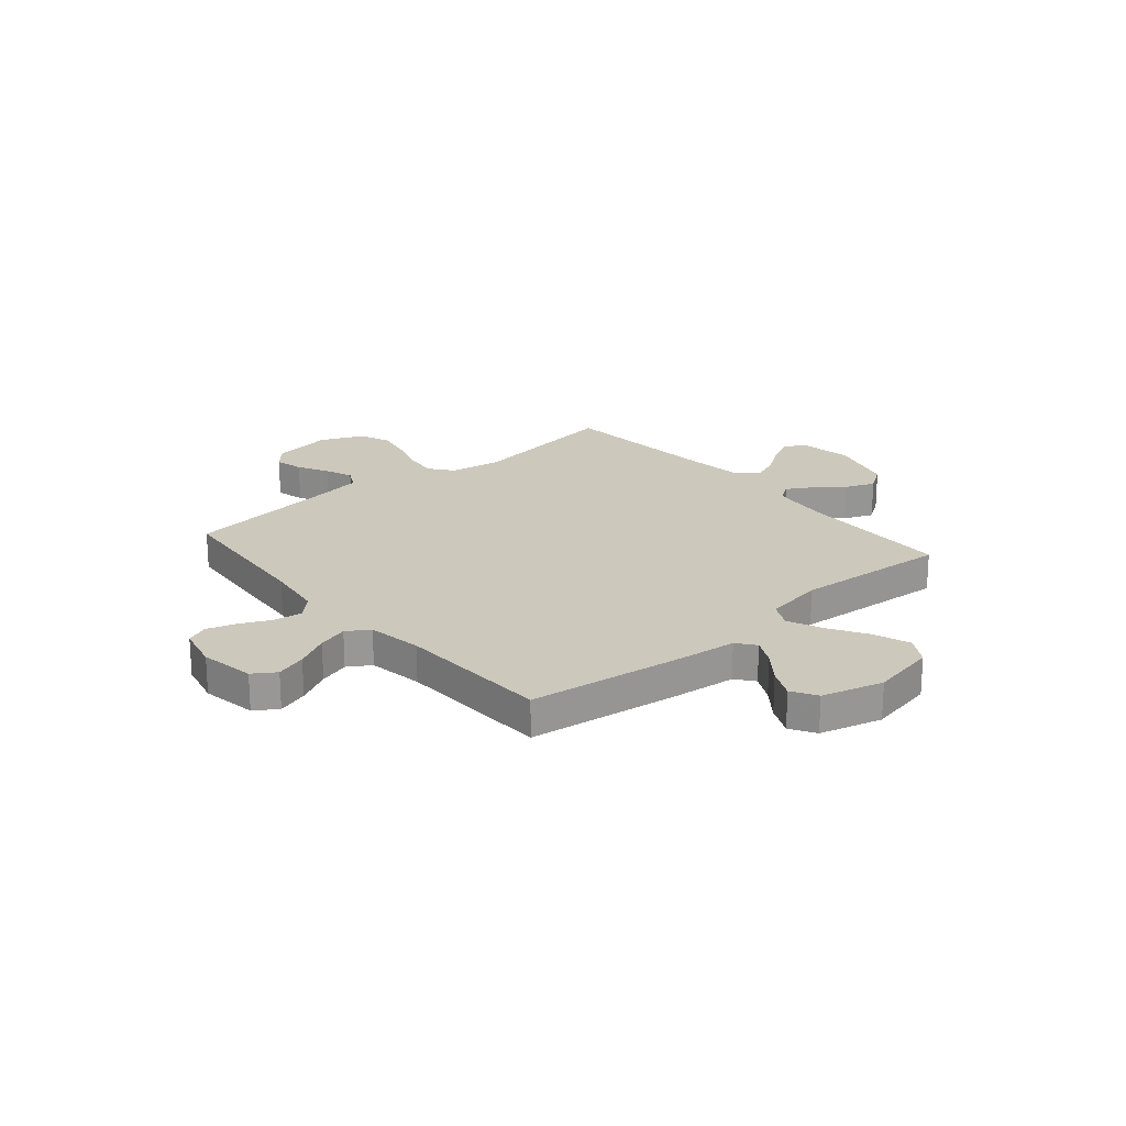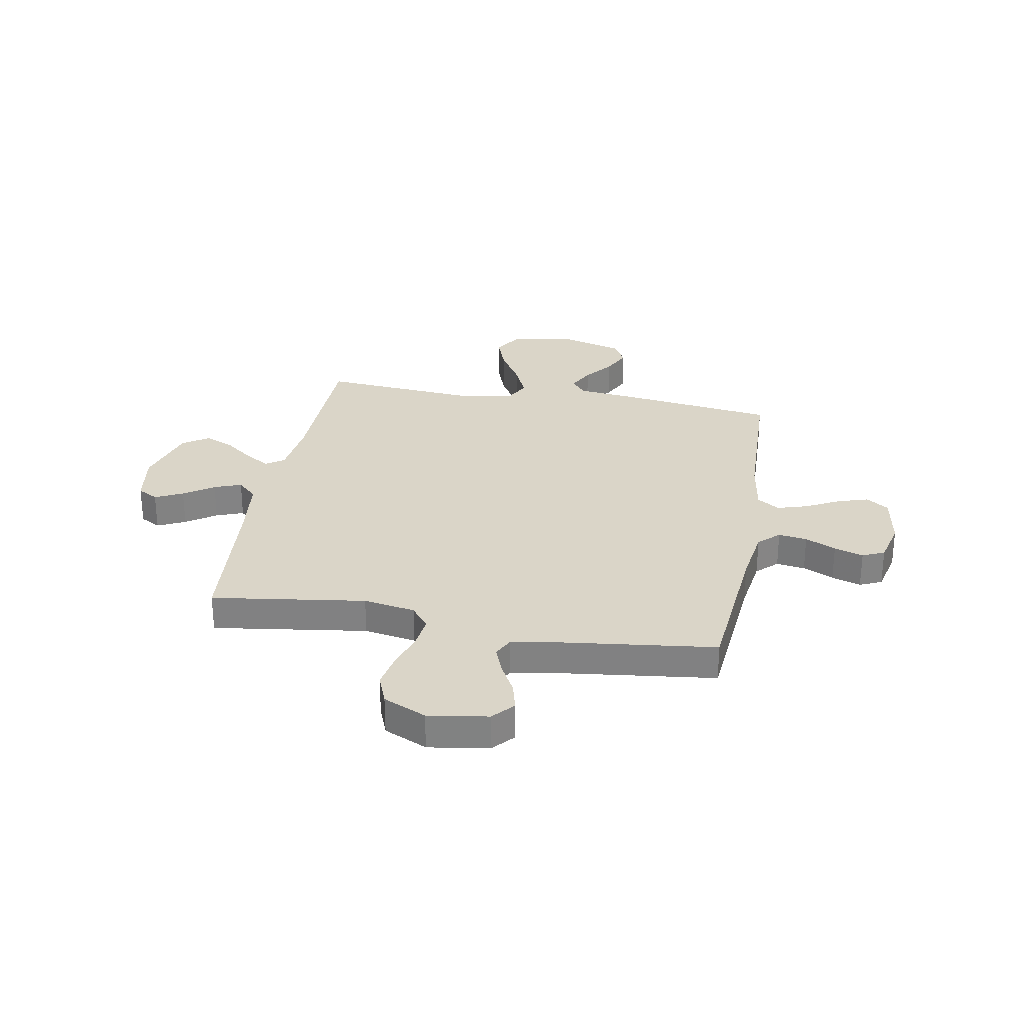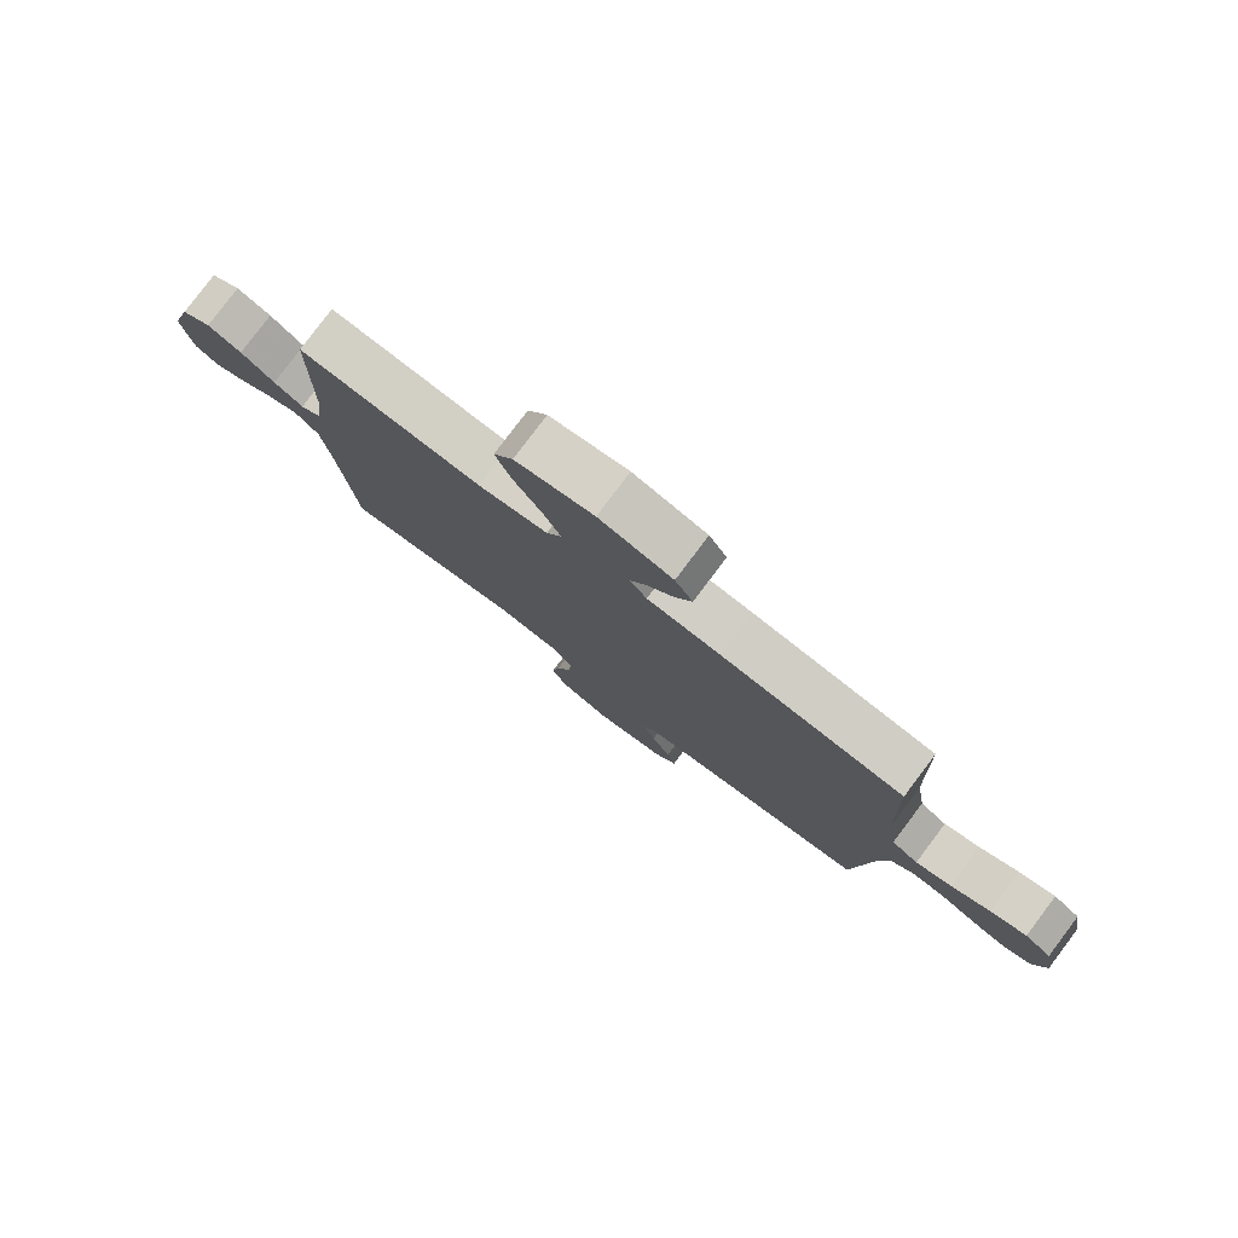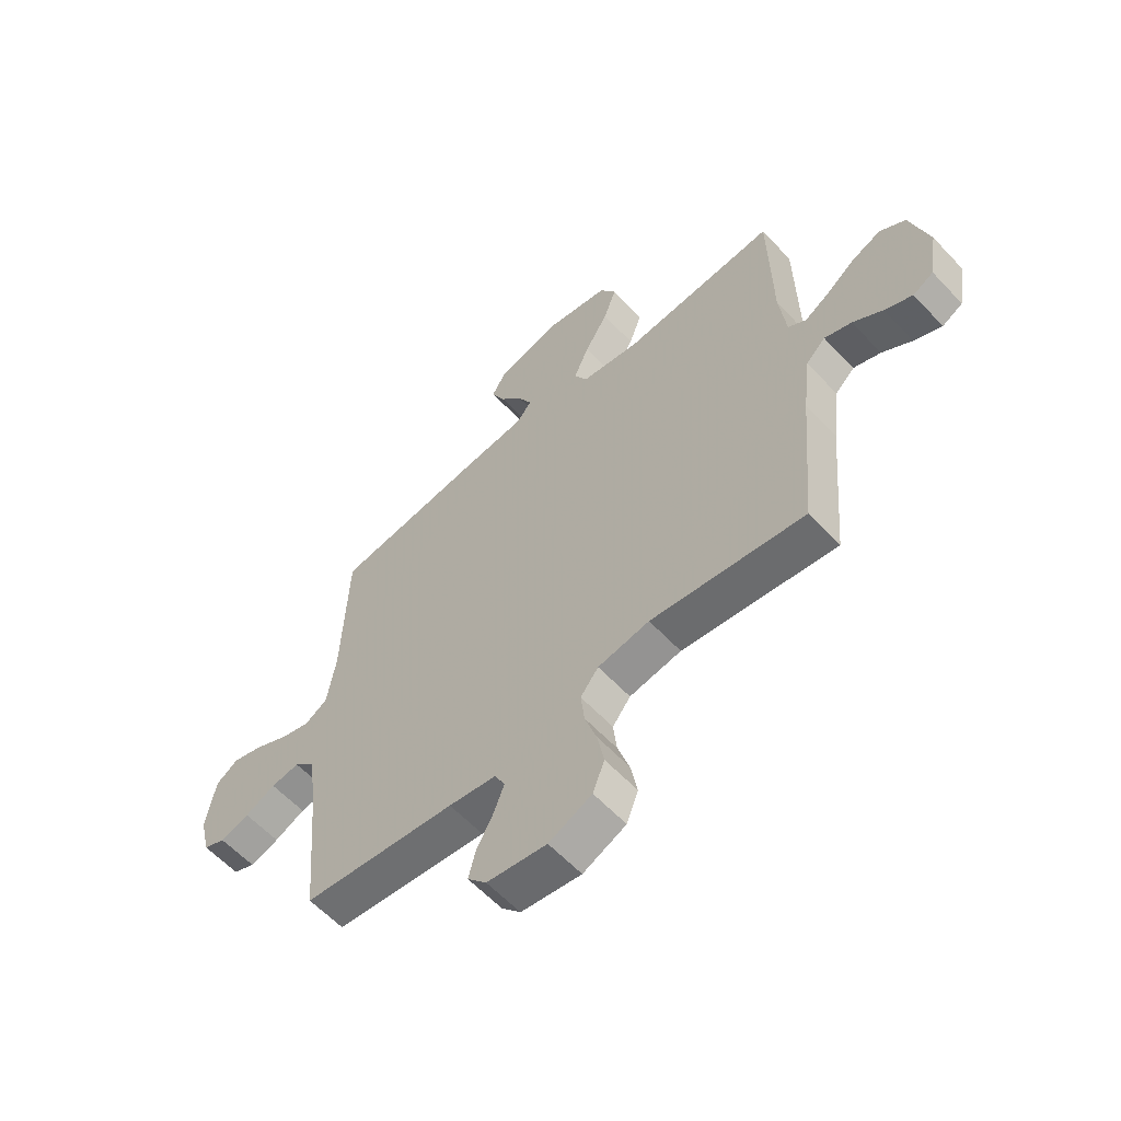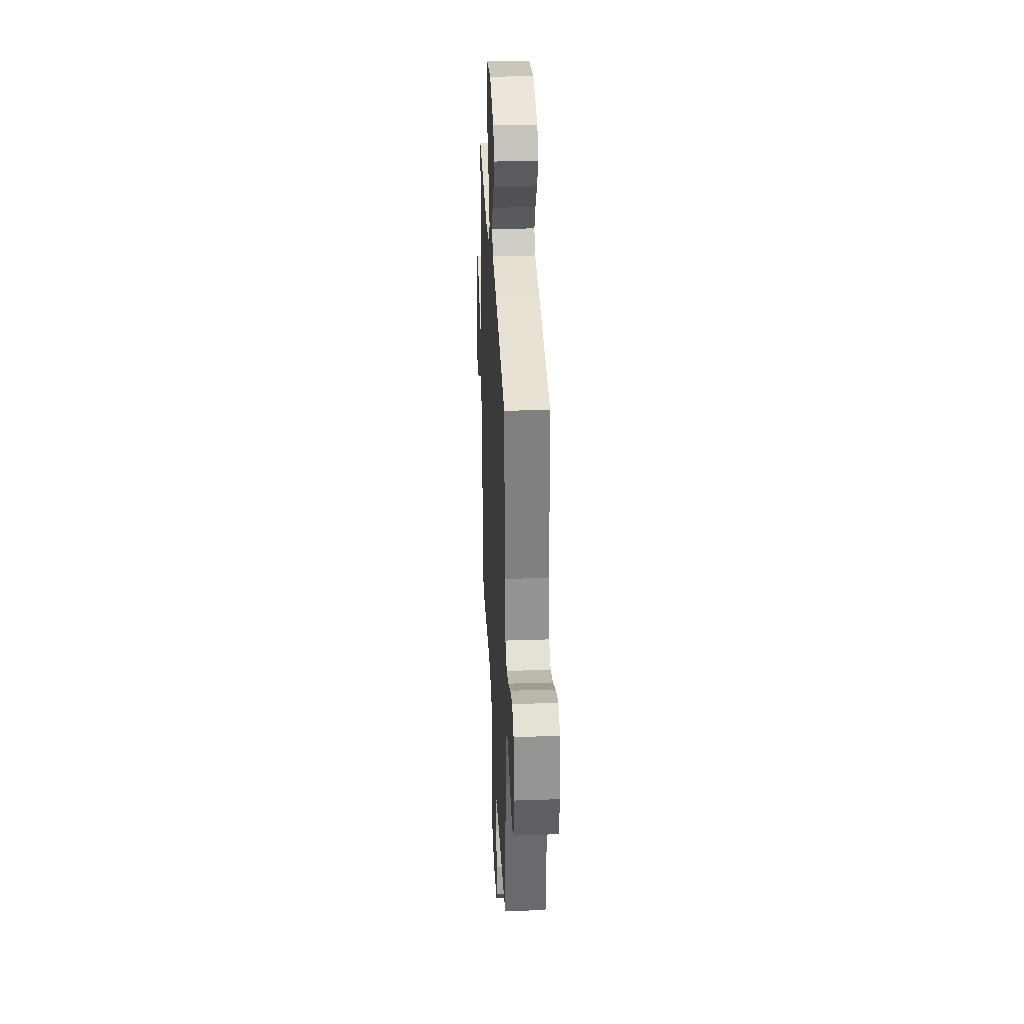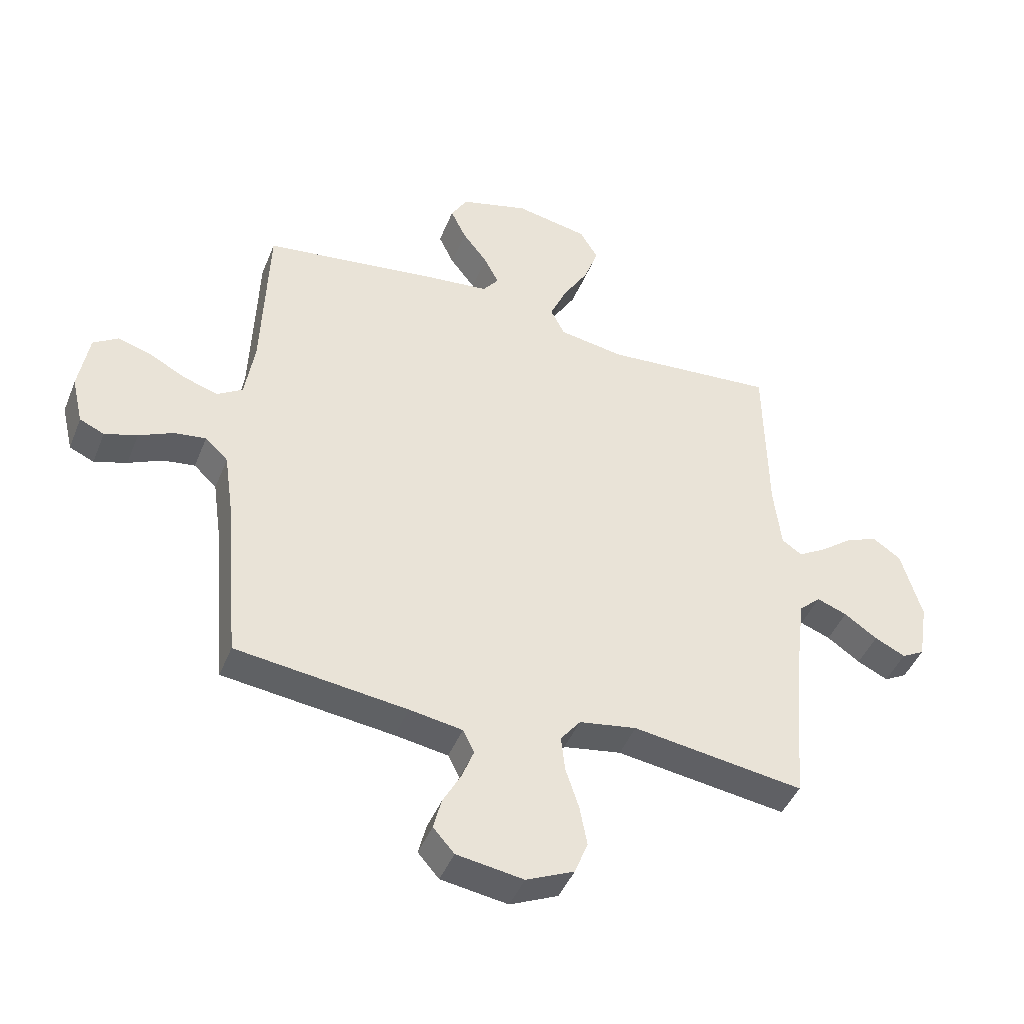
<metadata>
{"format":"obj","ext":"obj","renderer":"f3d","projection":"perspective","resolution":1024,"background":"white","views":[{"elev":22.1,"azim":-40.5,"up":"+Y"},{"elev":29.2,"azim":-169.7,"up":"+Y"},{"elev":79.8,"azim":-143.0,"up":"+Z"},{"elev":-59.9,"azim":42.8,"up":"+Z"},{"elev":32.2,"azim":-92.7,"up":"+Z"},{"elev":-44.4,"azim":-21.1,"up":"+Z"}]}
</metadata>
<code>
v -0.5 0.07 0.5
v -0.2 0.07 0.54
v -0.08 0.07 0.553
v -0.052 0.07 0.589
v -0.078 0.07 0.64
v -0.122 0.07 0.697
v -0.149 0.07 0.754
v -0.12 0.07 0.803
v 0 0.07 0.836
v 0.128 0.07 0.811
v 0.16 0.07 0.757
v 0.135 0.07 0.687
v 0.09 0.07 0.612
v 0.06 0.07 0.544
v 0.085 0.07 0.495
v 0.2 0.07 0.476
v 0.5 0.07 0.5
v 0.505 0.07 0.2
v 0.518 0.07 0.088
v 0.553 0.07 0.064
v 0.602 0.07 0.093
v 0.658 0.07 0.136
v 0.715 0.07 0.16
v 0.765 0.07 0.126
v 0.801 0.07 0
v 0.784 0.07 -0.104
v 0.744 0.07 -0.126
v 0.69 0.07 -0.1
v 0.632 0.07 -0.06
v 0.579 0.07 -0.04
v 0.541 0.07 -0.076
v 0.526 0.07 -0.2
v 0.5 0.07 -0.5
v 0.2 0.07 -0.457
v 0.099 0.07 -0.474
v 0.064 0.07 -0.519
v 0.071 0.07 -0.582
v 0.094 0.07 -0.653
v 0.107 0.07 -0.723
v 0.084 0.07 -0.782
v 0 0.07 -0.82
v -0.117 0.07 -0.802
v -0.154 0.07 -0.76
v -0.14 0.07 -0.705
v -0.108 0.07 -0.646
v -0.087 0.07 -0.592
v -0.107 0.07 -0.552
v -0.2 0.07 -0.537
v -0.5 0.07 -0.5
v -0.526 0.07 -0.2
v -0.542 0.07 -0.088
v -0.582 0.07 -0.05
v -0.638 0.07 -0.058
v -0.698 0.07 -0.086
v -0.755 0.07 -0.104
v -0.798 0.07 -0.085
v -0.818 0.07 0
v -0.8 0.07 0.107
v -0.756 0.07 0.136
v -0.696 0.07 0.117
v -0.631 0.07 0.083
v -0.572 0.07 0.065
v -0.528 0.07 0.093
v -0.511 0.07 0.2
v -0.5 0 0.5
v -0.2 0 0.54
v -0.08 0 0.553
v -0.052 0 0.589
v -0.078 0 0.64
v -0.122 0 0.697
v -0.149 0 0.754
v -0.12 0 0.803
v 0 0 0.836
v 0.128 0 0.811
v 0.16 0 0.757
v 0.135 0 0.687
v 0.09 0 0.612
v 0.06 0 0.544
v 0.085 0 0.495
v 0.2 0 0.476
v 0.5 0 0.5
v 0.505 0 0.2
v 0.518 0 0.088
v 0.553 0 0.064
v 0.602 0 0.093
v 0.658 0 0.136
v 0.715 0 0.16
v 0.765 0 0.126
v 0.801 0 0
v 0.784 0 -0.104
v 0.744 0 -0.126
v 0.69 0 -0.1
v 0.632 0 -0.06
v 0.579 0 -0.04
v 0.541 0 -0.076
v 0.526 0 -0.2
v 0.5 0 -0.5
v 0.2 0 -0.457
v 0.099 0 -0.474
v 0.064 0 -0.519
v 0.071 0 -0.582
v 0.094 0 -0.653
v 0.107 0 -0.723
v 0.084 0 -0.782
v 0 0 -0.82
v -0.117 0 -0.802
v -0.154 0 -0.76
v -0.14 0 -0.705
v -0.108 0 -0.646
v -0.087 0 -0.592
v -0.107 0 -0.552
v -0.2 0 -0.537
v -0.5 0 -0.5
v -0.526 0 -0.2
v -0.542 0 -0.088
v -0.582 0 -0.05
v -0.638 0 -0.058
v -0.698 0 -0.086
v -0.755 0 -0.104
v -0.798 0 -0.085
v -0.818 0 0
v -0.8 0 0.107
v -0.756 0 0.136
v -0.696 0 0.117
v -0.631 0 0.083
v -0.572 0 0.065
v -0.528 0 0.093
v -0.511 0 0.2
f 59 60 61
f 58 59 61
f 57 58 61
f 56 57 61
f 55 56 61
f 54 55 61
f 53 54 61
f 52 53 61 62
f 51 52 62 63
f 48 49 50
f 51 63 64
f 50 51 64
f 48 50 64
f 47 48 64
f 43 44 45
f 42 43 45
f 41 42 45
f 40 41 45
f 39 40 45
f 38 39 45
f 37 38 45
f 36 37 45 46
f 35 36 46 47
f 32 33 34
f 31 32 34 35
f 1 2 3
f 64 1 3
f 47 64 3
f 35 47 3
f 31 35 3
f 30 31 3
f 27 28 29
f 26 27 29
f 25 26 29
f 24 25 29
f 23 24 29
f 22 23 29
f 21 22 29
f 16 17 18
f 15 16 18 19
f 11 12 13
f 10 11 13
f 9 10 13
f 8 9 13
f 7 8 13
f 6 7 13
f 5 6 13
f 4 5 13 14
f 3 4 14 15
f 20 21 29 30
f 19 20 30
f 3 15 19 30
f 125 124 123
f 125 123 122
f 125 122 121
f 125 121 120
f 125 120 119
f 125 119 118
f 125 118 117
f 126 125 117 116
f 127 126 116 115
f 114 113 112
f 128 127 115
f 128 115 114
f 128 114 112
f 128 112 111
f 109 108 107
f 109 107 106
f 109 106 105
f 109 105 104
f 109 104 103
f 109 103 102
f 109 102 101
f 110 109 101 100
f 111 110 100 99
f 98 97 96
f 99 98 96 95
f 67 66 65
f 67 65 128
f 67 128 111
f 67 111 99
f 67 99 95
f 67 95 94
f 93 92 91
f 93 91 90
f 93 90 89
f 93 89 88
f 93 88 87
f 93 87 86
f 93 86 85
f 82 81 80
f 83 82 80 79
f 77 76 75
f 77 75 74
f 77 74 73
f 77 73 72
f 77 72 71
f 77 71 70
f 77 70 69
f 78 77 69 68
f 79 78 68 67
f 94 93 85 84
f 94 84 83
f 94 83 79 67
f 1 65 66 2
f 2 66 67 3
f 3 67 68 4
f 4 68 69 5
f 5 69 70 6
f 6 70 71 7
f 7 71 72 8
f 8 72 73 9
f 9 73 74 10
f 10 74 75 11
f 11 75 76 12
f 12 76 77 13
f 13 77 78 14
f 14 78 79 15
f 15 79 80 16
f 16 80 81 17
f 17 81 82 18
f 18 82 83 19
f 19 83 84 20
f 20 84 85 21
f 21 85 86 22
f 22 86 87 23
f 23 87 88 24
f 24 88 89 25
f 25 89 90 26
f 26 90 91 27
f 27 91 92 28
f 28 92 93 29
f 29 93 94 30
f 30 94 95 31
f 31 95 96 32
f 32 96 97 33
f 33 97 98 34
f 34 98 99 35
f 35 99 100 36
f 36 100 101 37
f 37 101 102 38
f 38 102 103 39
f 39 103 104 40
f 40 104 105 41
f 41 105 106 42
f 42 106 107 43
f 43 107 108 44
f 44 108 109 45
f 45 109 110 46
f 46 110 111 47
f 47 111 112 48
f 48 112 113 49
f 49 113 114 50
f 50 114 115 51
f 51 115 116 52
f 52 116 117 53
f 53 117 118 54
f 54 118 119 55
f 55 119 120 56
f 56 120 121 57
f 57 121 122 58
f 58 122 123 59
f 59 123 124 60
f 60 124 125 61
f 61 125 126 62
f 62 126 127 63
f 63 127 128 64
f 64 128 65 1

</code>
